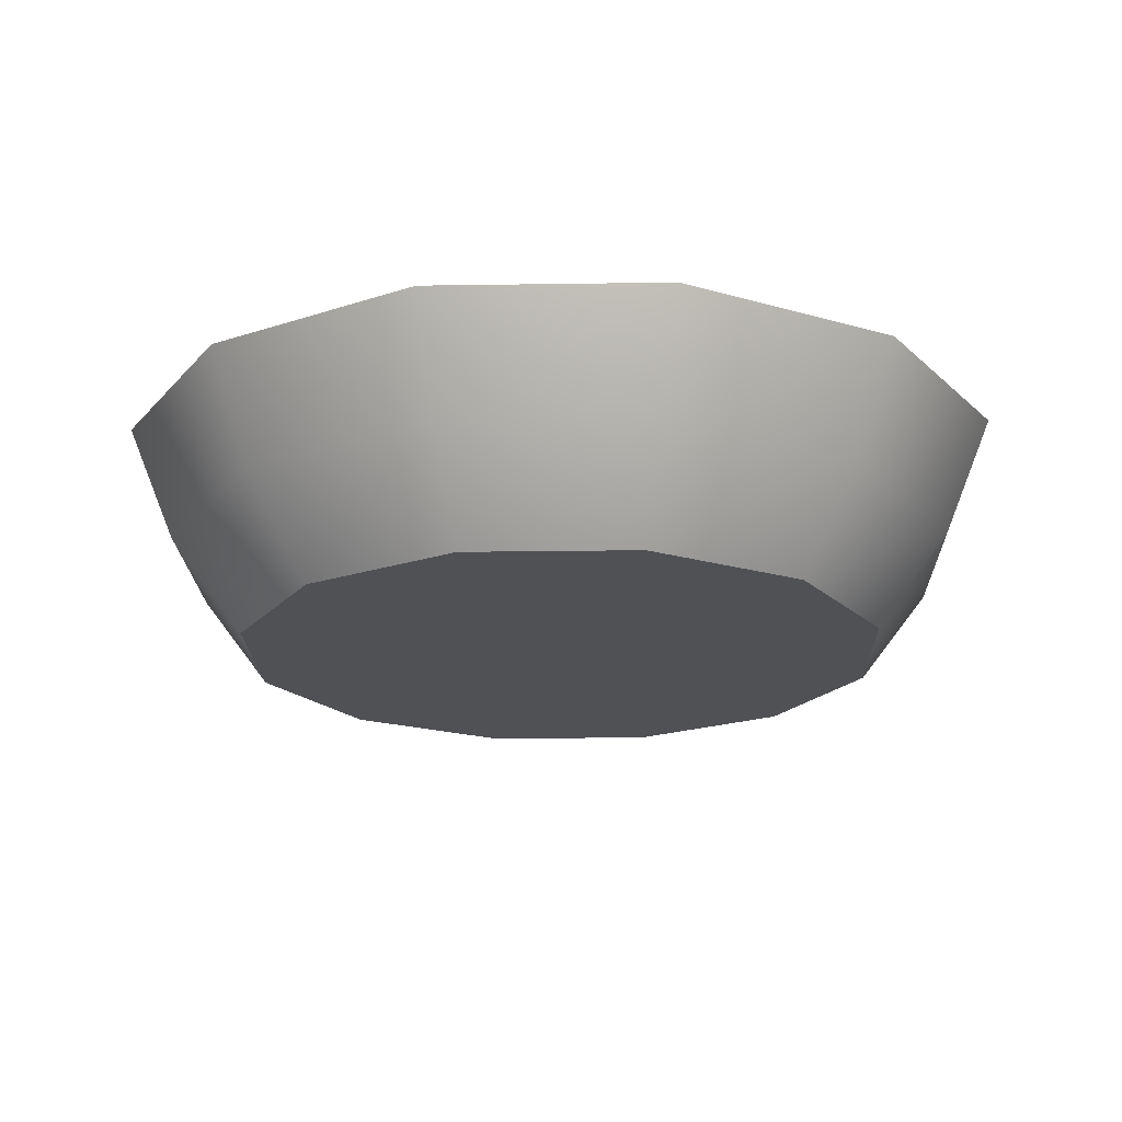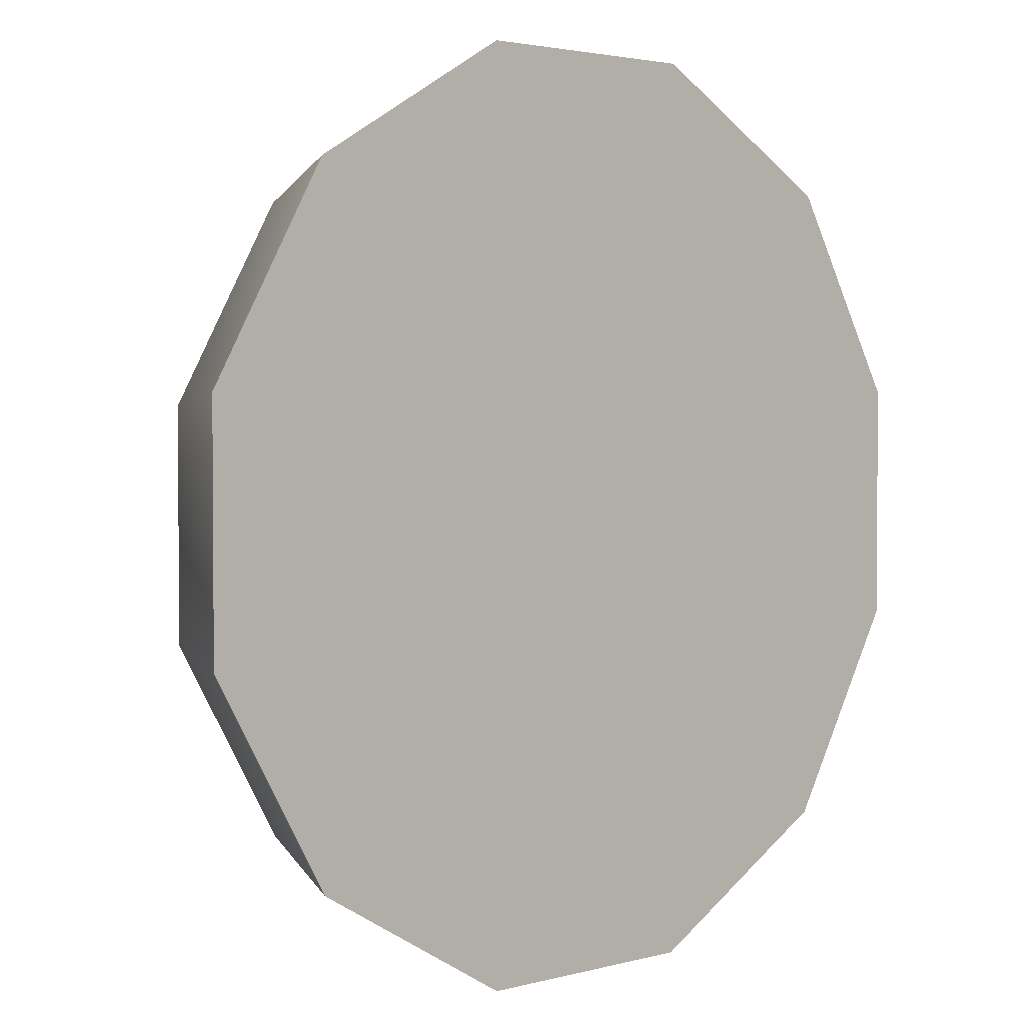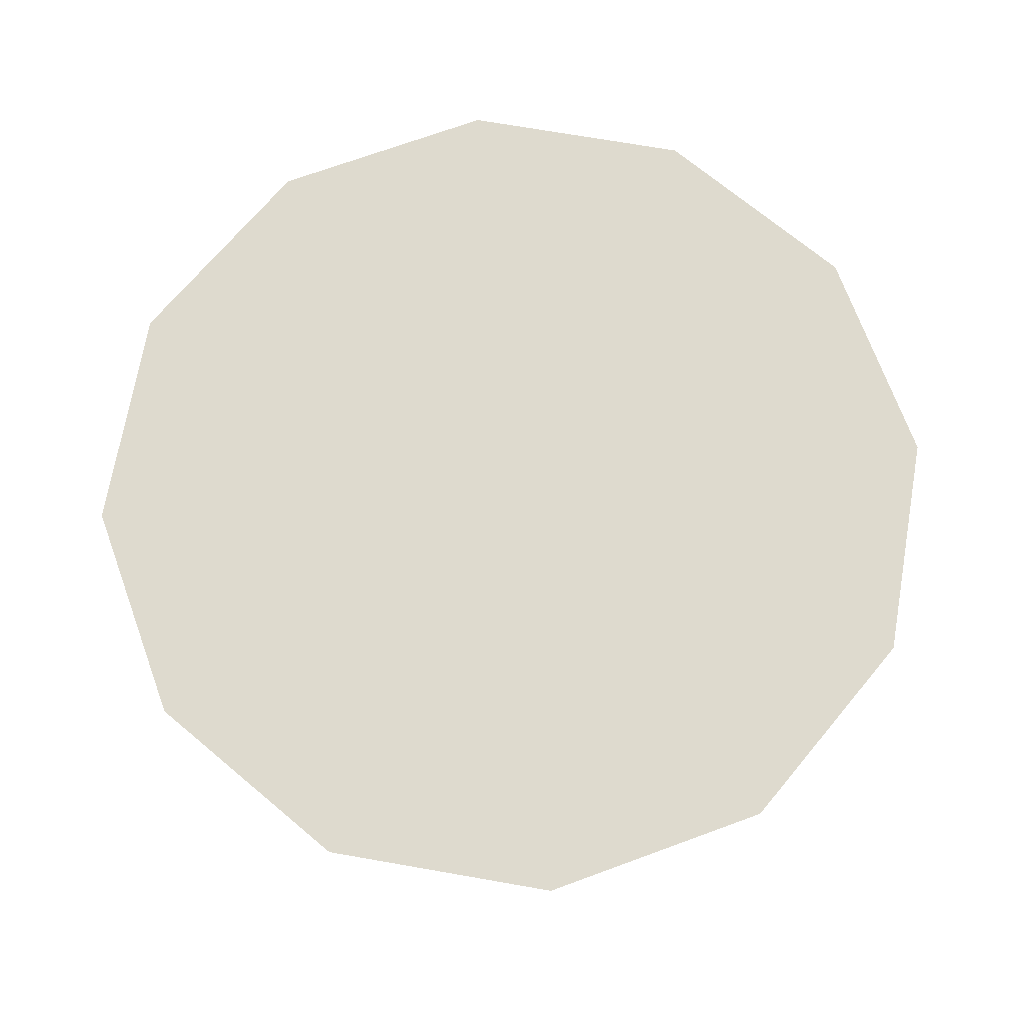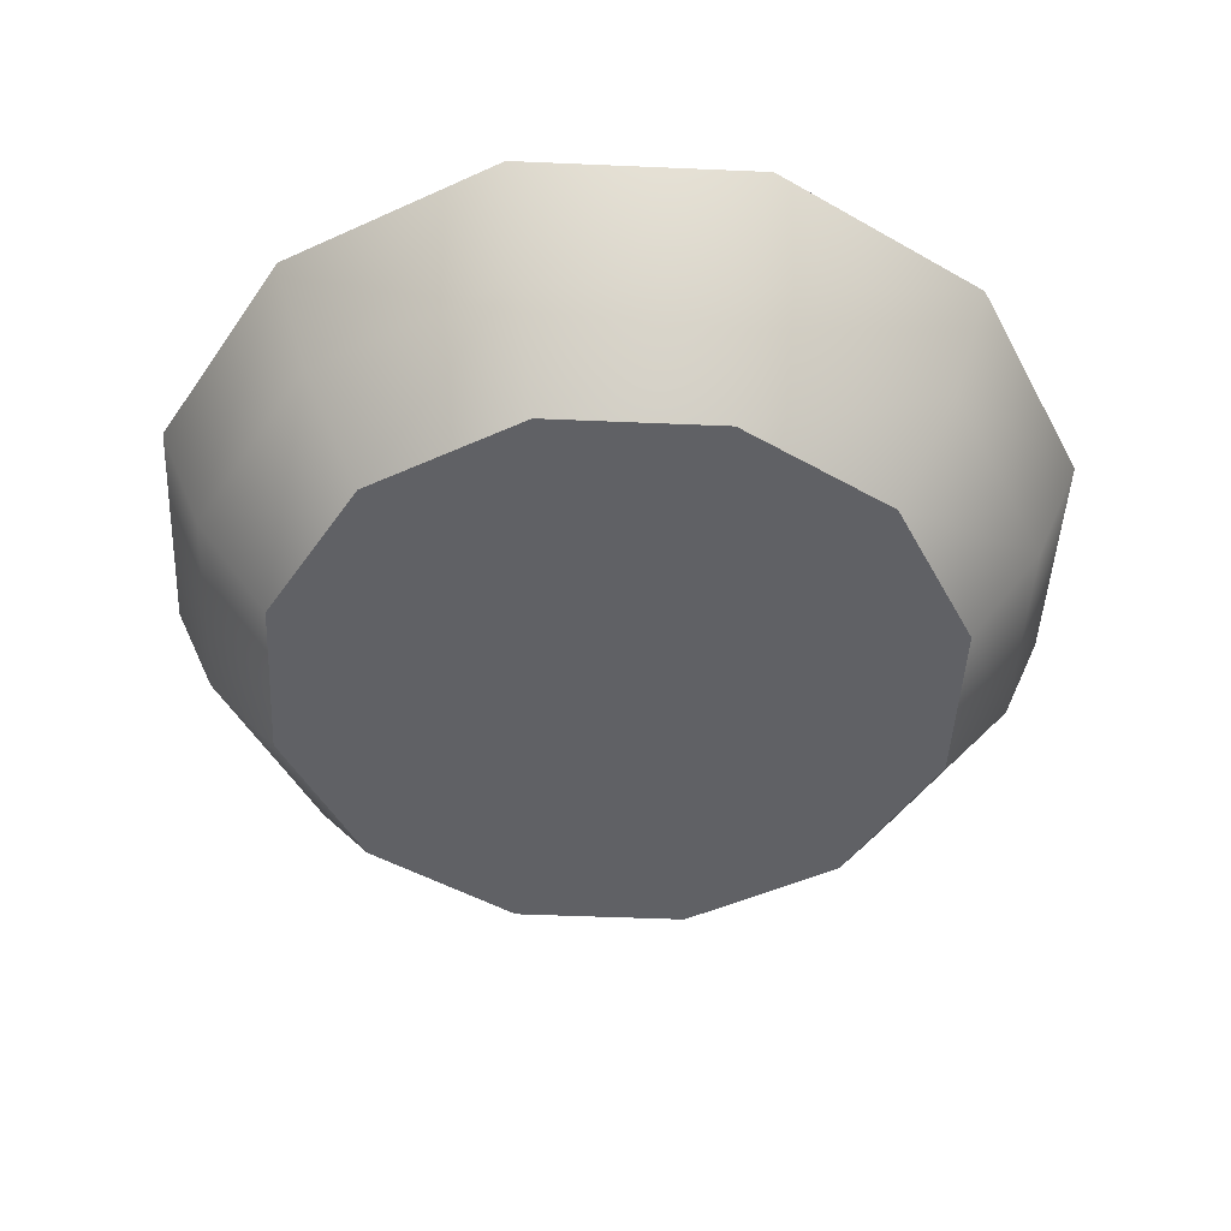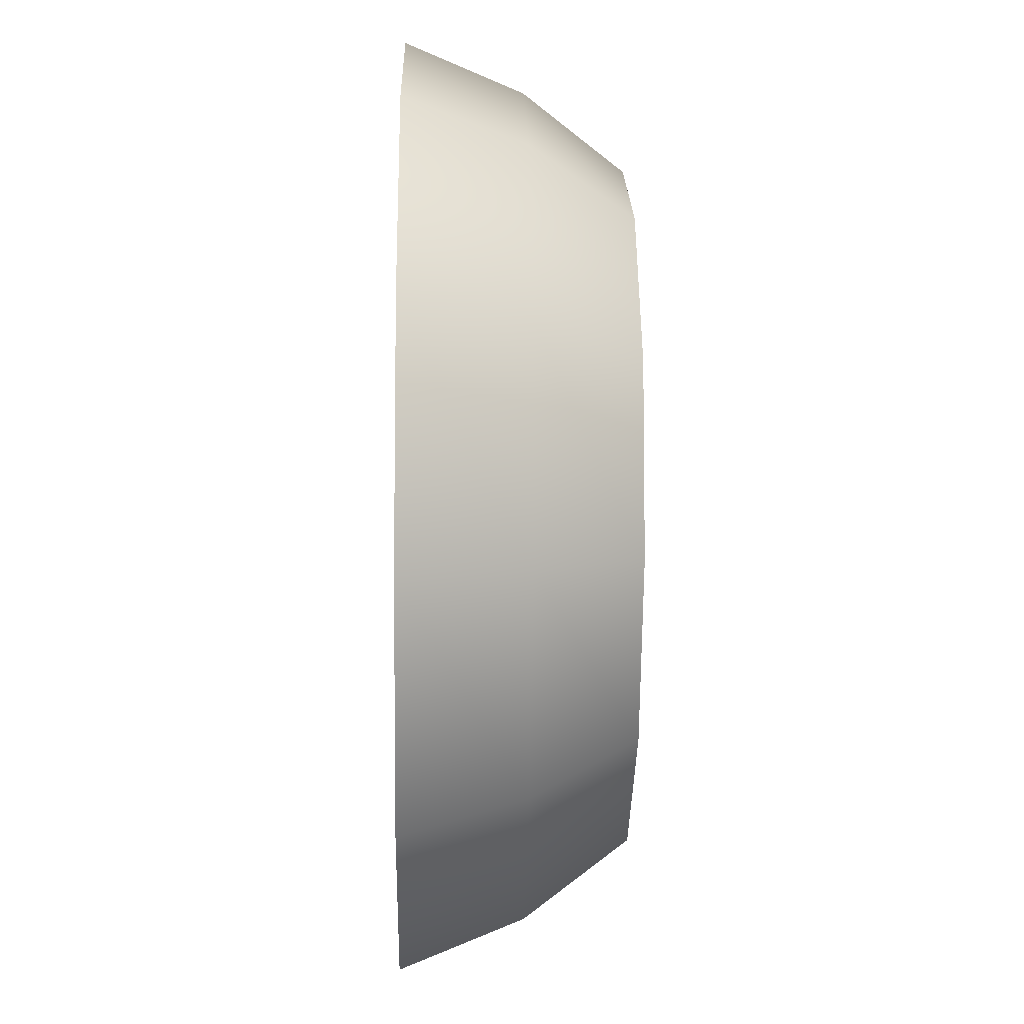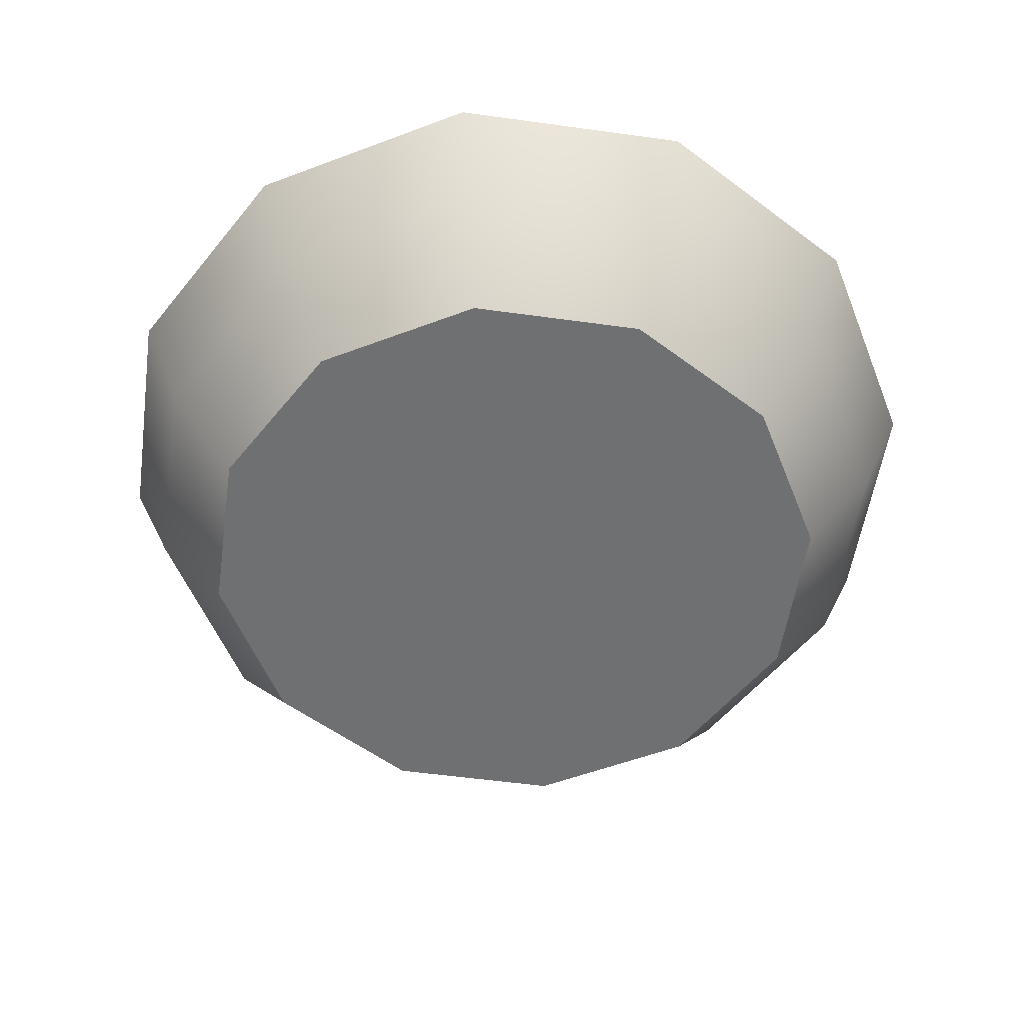
<metadata>
{"format":"obj","ext":"obj","renderer":"f3d","projection":"perspective","resolution":1024,"background":"white","views":[{"elev":-19.7,"azim":-88.4,"up":"+Y"},{"elev":2.7,"azim":137.0,"up":"+Z"},{"elev":71.1,"azim":69.9,"up":"+Y"},{"elev":-47.1,"azim":117.2,"up":"+Y"},{"elev":-8.1,"azim":-91.4,"up":"+Z"},{"elev":-54.8,"azim":-128.3,"up":"+Y"}]}
</metadata>
<code>
g Ball_circle1_bottom
v 29.91 -0.6092 -8.015
v 24.42 -8.015 -6.544
v 24.42 -8.015 6.544
v 29.91 -0.6092 8.015
v 21.9 -0.6092 -21.9
v 17.88 -8.015 -17.88
v 8.015 -0.6092 -29.91
v 6.544 -8.015 -24.42
v -8.015 -0.6092 -29.91
v -6.544 -8.015 -24.42
v -21.9 -0.6092 -21.9
v -17.88 -8.015 -17.88
v -29.91 -0.6092 -8.015
v -24.42 -8.015 -6.544
v -29.91 -0.6092 8.015
v -24.42 -8.015 6.544
v -21.9 -0.6092 21.9
v -17.88 -8.015 17.88
v 17.88 -8.015 17.88
v 21.9 -0.6092 21.9
v 6.544 -8.015 24.42
v 8.015 -0.6092 29.91
v -6.544 -8.015 24.42
v -8.015 -0.6092 29.91
v -17.88 -8.015 17.88
v -21.9 -0.6092 21.9
v -33.36 8.015 -8.939
v -24.42 8.015 -24.42
v -8.939 8.015 -33.36
v 8.939 8.015 -33.36
v 24.42 8.015 -24.42
v 33.36 8.015 -8.939
v 33.36 8.015 8.939
v -8.939 8.015 33.36
v -24.42 8.015 24.42
v 8.939 8.015 33.36
v 24.42 8.015 24.42
v -33.36 8.015 8.939
v -24.42 8.015 24.42
v 24.42 -8.015 -6.544
v -5.097e-06 -8.031 -1.171e-05
v 24.42 -8.015 6.544
v 17.88 -8.015 -17.88
v 6.544 -8.015 -24.42
v -6.544 -8.015 -24.42
v -17.88 -8.015 -17.88
v -24.42 -8.015 -6.544
v -24.42 -8.015 6.544
v -17.88 -8.015 17.88
v -6.544 -8.015 24.42
v 6.544 -8.015 24.42
v 17.88 -8.015 17.88
v 33.36 8.015 8.939
v -2.998e-06 8.031 -4.612e-06
v 33.36 8.015 -8.939
v 24.42 8.015 -24.42
v 8.939 8.015 -33.36
v -8.939 8.015 -33.36
v -24.42 8.015 -24.42
v -33.36 8.015 -8.939
v -33.36 8.015 8.939
v -24.42 8.015 24.42
v -8.939 8.015 33.36
v 8.939 8.015 33.36
v 24.42 8.015 24.42
f 3 2 1
f 4 3 1
f 1 2 5
f 2 6 5
f 5 6 7
f 6 8 7
f 7 8 9
f 8 10 9
f 9 10 11
f 10 12 11
f 11 12 13
f 12 14 13
f 13 14 15
f 14 16 15
f 15 16 17
f 16 18 17
f 19 3 4
f 20 19 4
f 21 19 20
f 22 21 20
f 23 21 22
f 24 23 22
f 25 23 24
f 26 25 24
f 11 13 27
f 28 11 27
f 9 11 28
f 29 9 28
f 7 9 29
f 30 7 29
f 5 7 30
f 31 5 30
f 1 5 31
f 32 1 31
f 4 1 32
f 33 4 32
f 26 24 34
f 35 26 34
f 34 24 36
f 24 22 36
f 36 22 37
f 22 20 37
f 20 4 33
f 37 20 33
f 13 15 38
f 27 13 38
f 38 15 39
f 15 17 39
f 42 41 40
f 40 41 43
f 43 41 44
f 44 41 45
f 45 41 46
f 46 41 47
f 47 41 48
f 48 41 49
f 49 41 50
f 50 41 51
f 51 41 52
f 52 41 42
f 55 54 53
f 56 54 55
f 57 54 56
f 58 54 57
f 59 54 58
f 60 54 59
f 61 54 60
f 62 54 61
f 63 54 62
f 64 54 63
f 65 54 64
f 53 54 65

</code>
